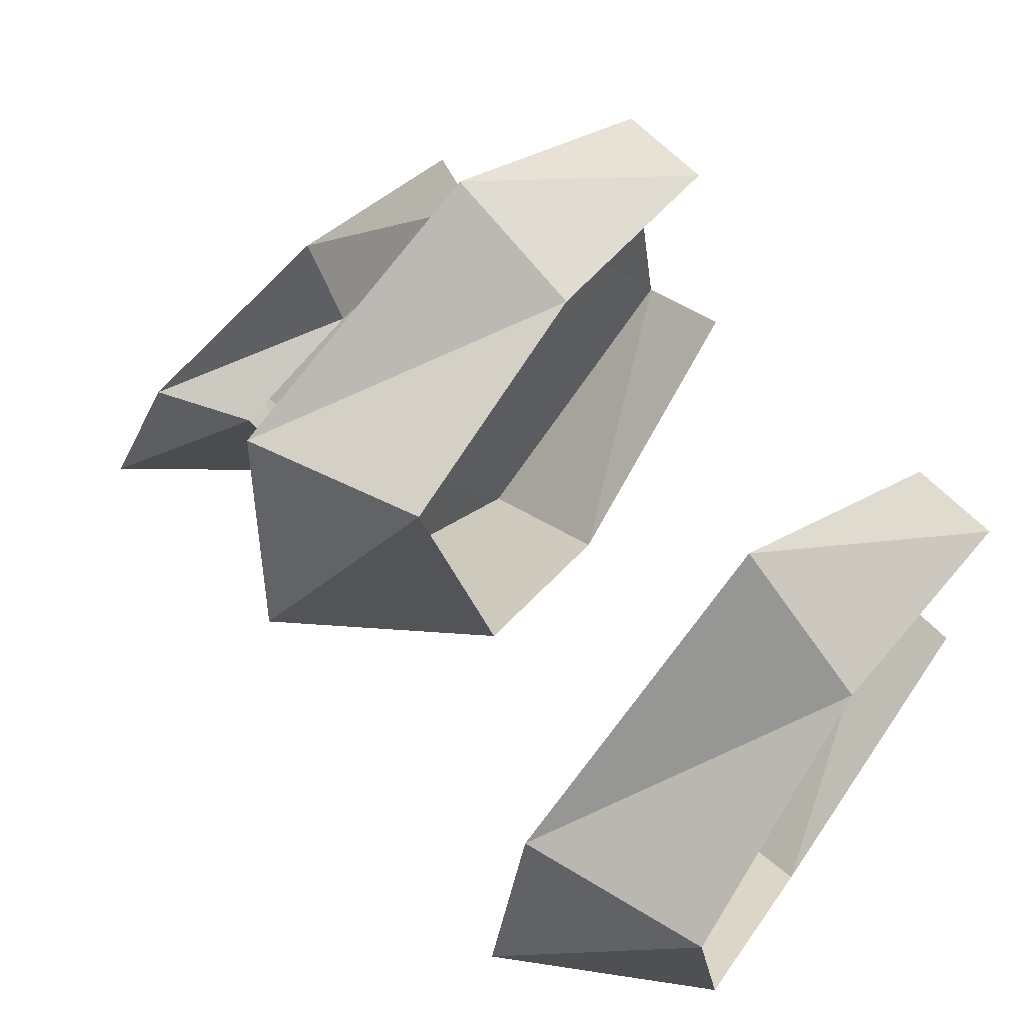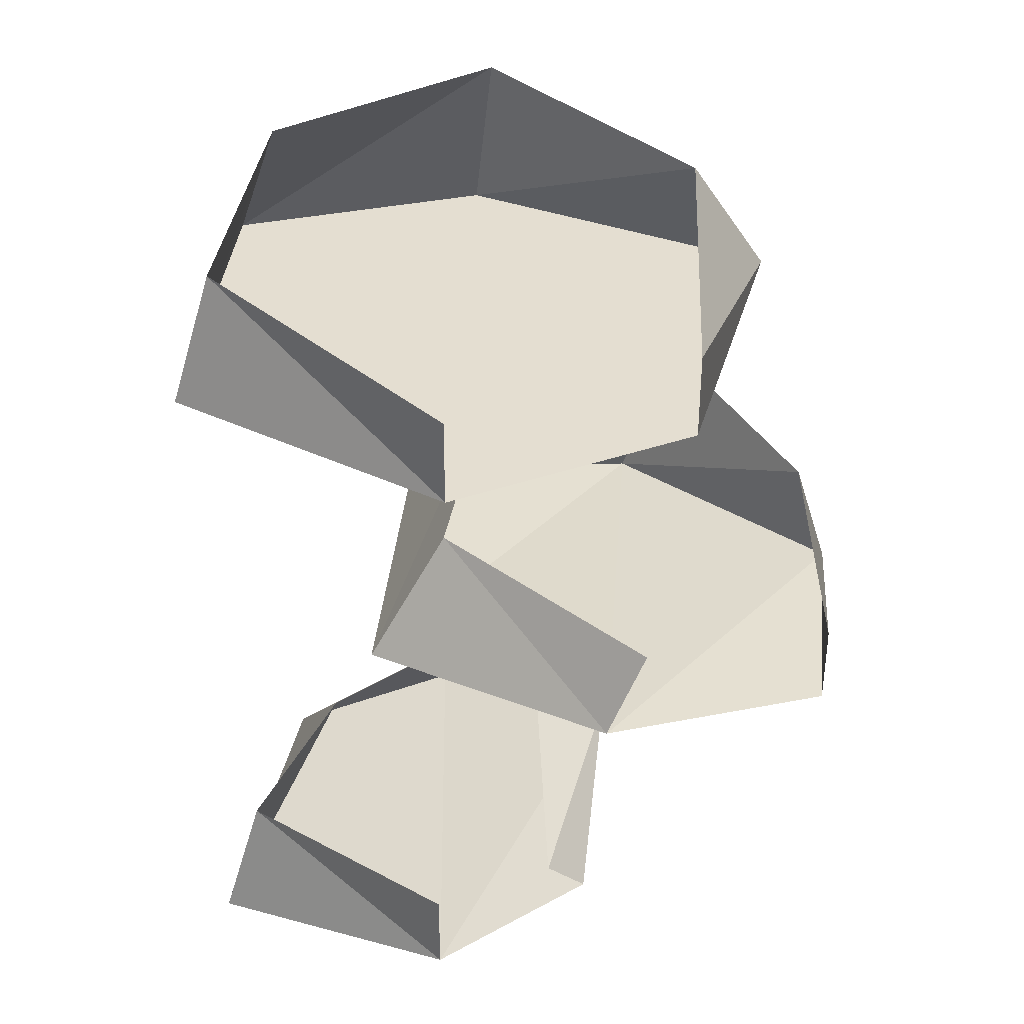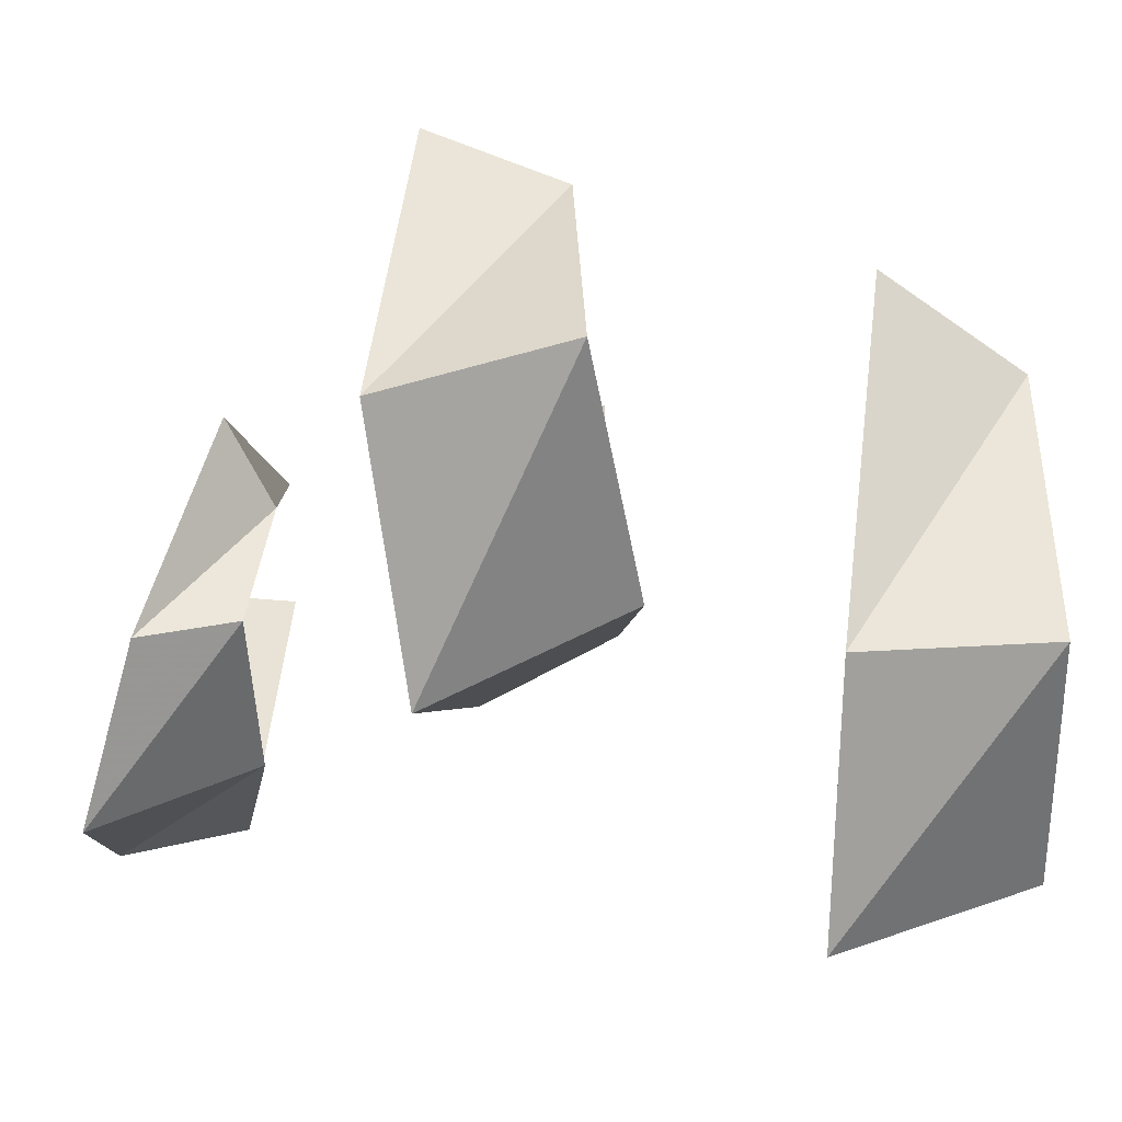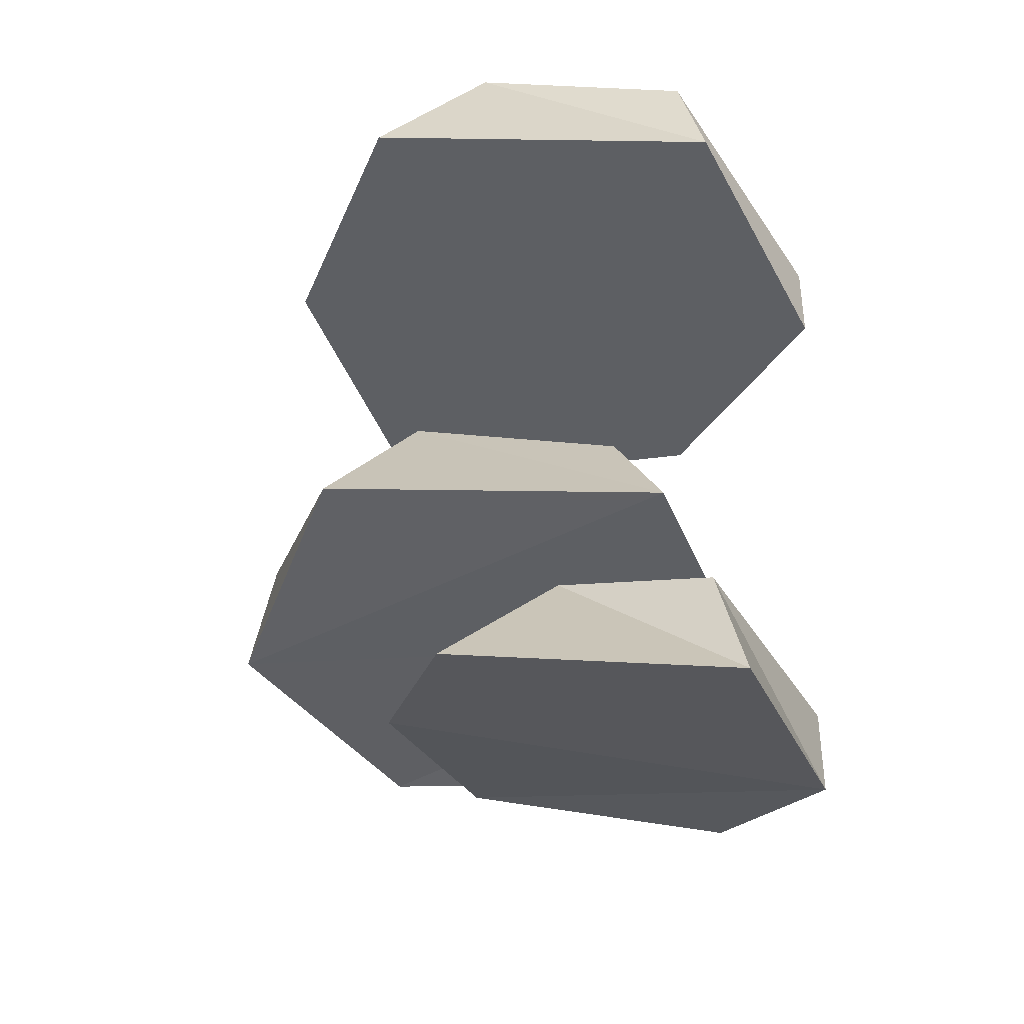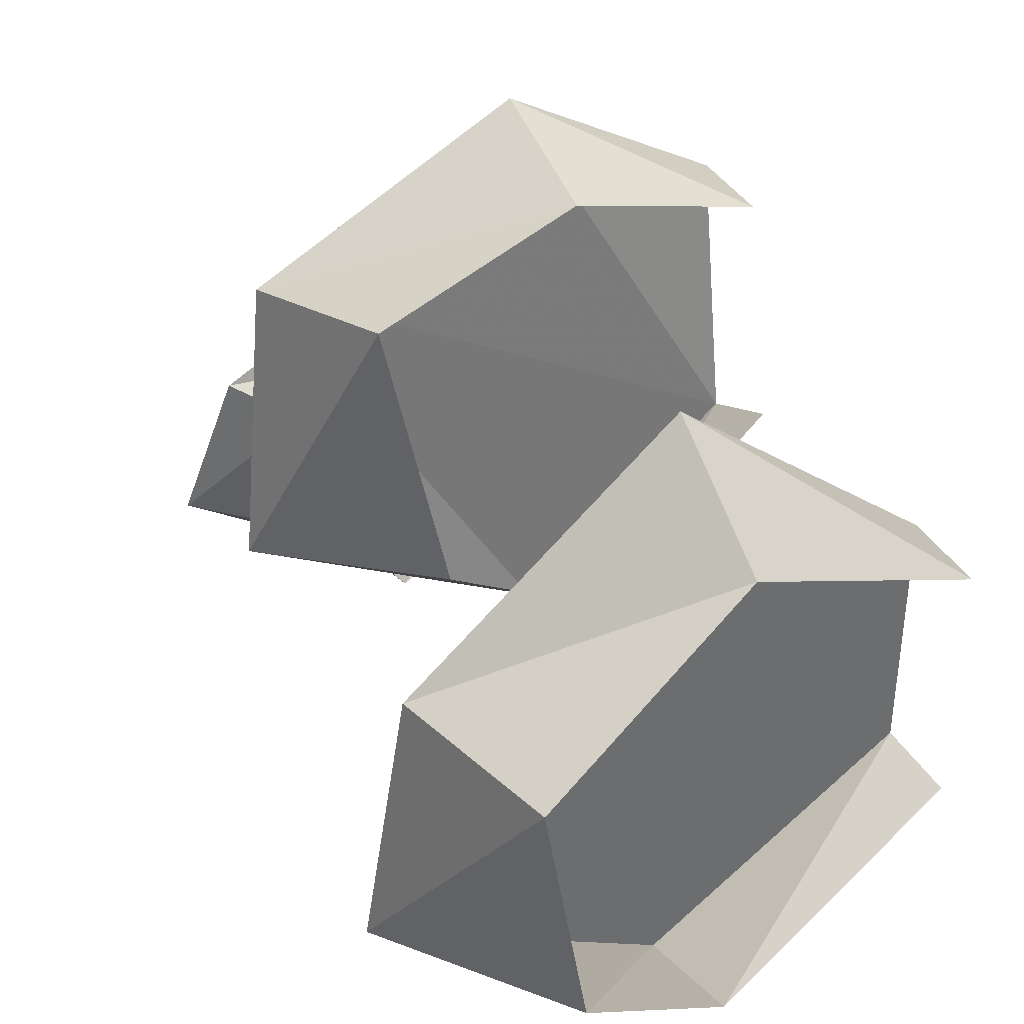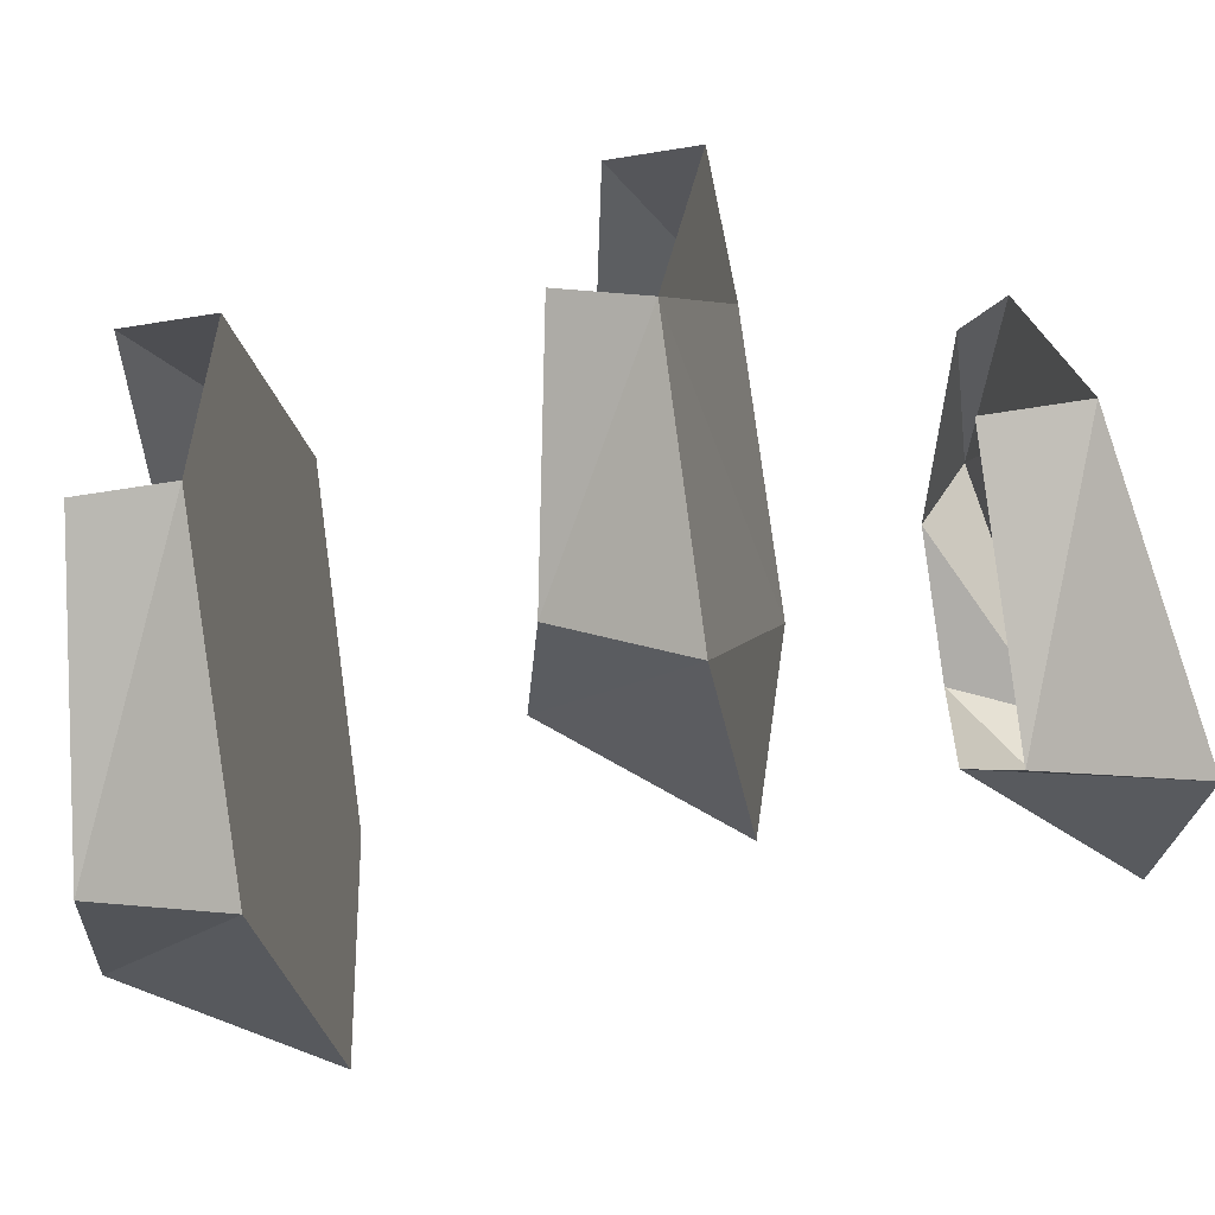
<metadata>
{"format":"obj","ext":"obj","renderer":"f3d","projection":"perspective","resolution":1024,"background":"white","views":[{"elev":64.8,"azim":135.6,"up":"+Z"},{"elev":36.5,"azim":-114.5,"up":"+Y"},{"elev":28.0,"azim":98.5,"up":"+Z"},{"elev":-40.0,"azim":149.2,"up":"+Y"},{"elev":38.5,"azim":152.6,"up":"+Z"},{"elev":-57.2,"azim":-80.3,"up":"+Z"}]}
</metadata>
<code>
v -0.4531 -0.09375 -0.3672
v -0.4531 -0.07031 -0.3828
v -0.5 -0.07812 -0.4062
v -0.5 -0.09375 -0.4062
v -0.5 -0.09375 -0.4531
v -0.4062 -0.09375 -0.4062
v -0.4141 -0.0625 -0.4062
v -0.3984 -0.09375 -0.4531
v -0.4219 -0.0625 -0.4531
v -0.4531 -0.09375 -0.4844
v -0.4531 -0.07031 -0.4766
v -0.5 -0.07812 -0.4531
v -0.4609 -0.1641 -0.3516
v -0.4609 -0.1406 -0.3594
v -0.5 -0.1484 -0.375
v -0.5 -0.1641 -0.375
v -0.5 -0.1562 -0.4219
v -0.4141 -0.1641 -0.375
v -0.4219 -0.1328 -0.3672
v -0.4062 -0.1562 -0.4219
v -0.4297 -0.125 -0.4141
v -0.4609 -0.1562 -0.4531
v -0.4609 -0.1328 -0.4375
v -0.5 -0.1406 -0.4141
v -0.4531 -0.1953 -0.3984
v -0.4531 -0.1875 -0.4141
v -0.4922 -0.1953 -0.4297
v -0.4922 -0.2031 -0.4219
v -0.4922 -0.2109 -0.4531
v -0.4219 -0.2031 -0.4219
v -0.4297 -0.1875 -0.4219
v -0.4141 -0.2109 -0.4531
v -0.4375 -0.1875 -0.4531
v -0.4531 -0.2188 -0.4844
v -0.4531 -0.1953 -0.4766
v -0.4922 -0.1953 -0.4531
f 1 2 3
f 1 3 4
f 1 6 2
f 2 6 7
f 7 6 8
f 7 8 9
f 9 8 10
f 9 10 11
f 11 10 5
f 11 5 12
f 13 14 15
f 13 15 16
f 13 18 14
f 14 18 19
f 19 18 20
f 19 20 21
f 21 20 22
f 21 22 23
f 23 22 17
f 23 17 24
f 25 26 27
f 25 27 28
f 25 30 26
f 26 30 31
f 31 30 32
f 31 32 33
f 33 32 34
f 33 34 35
f 35 34 29
f 35 29 36
f 1 4 5
f 1 5 6
f 10 8 6
f 10 6 5
f 13 16 17
f 13 17 18
f 22 20 18
f 22 18 17
f 25 28 29
f 25 29 30
f 34 32 30
f 34 30 29

</code>
